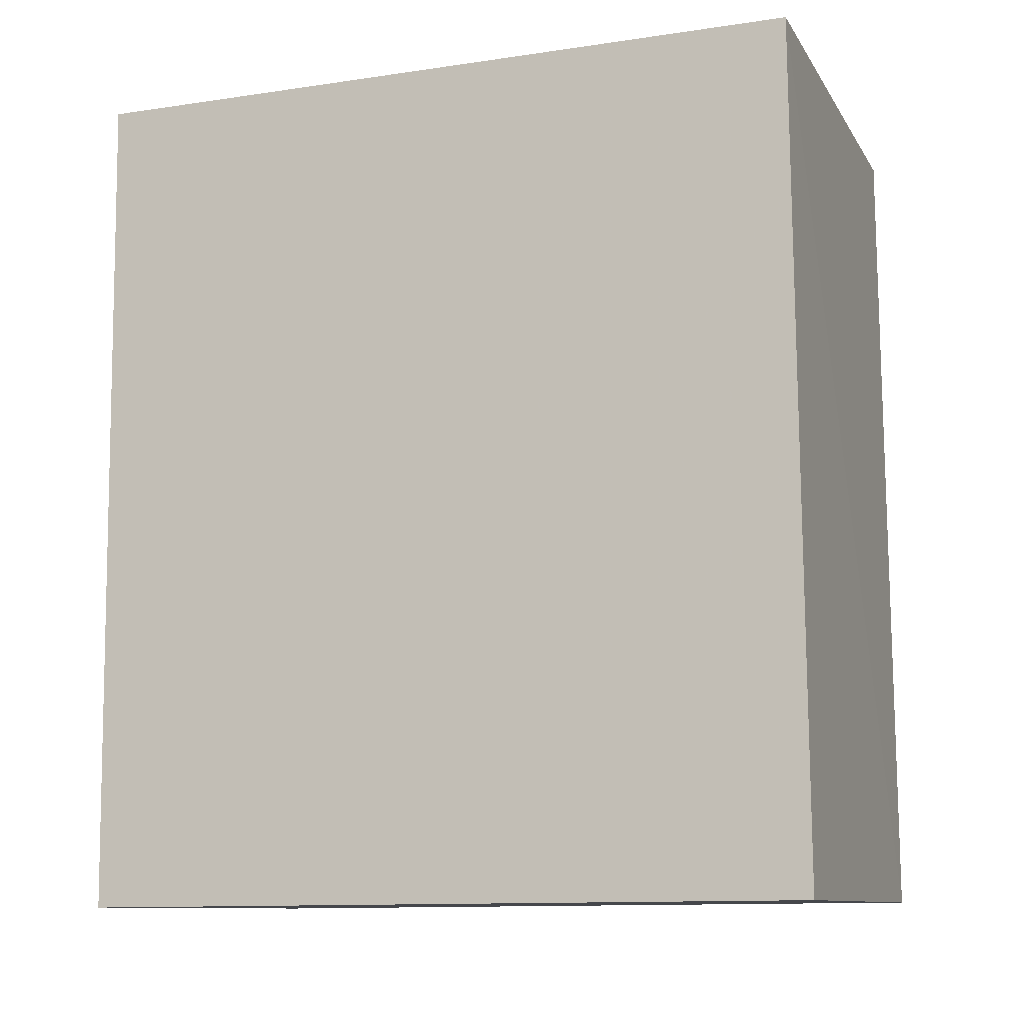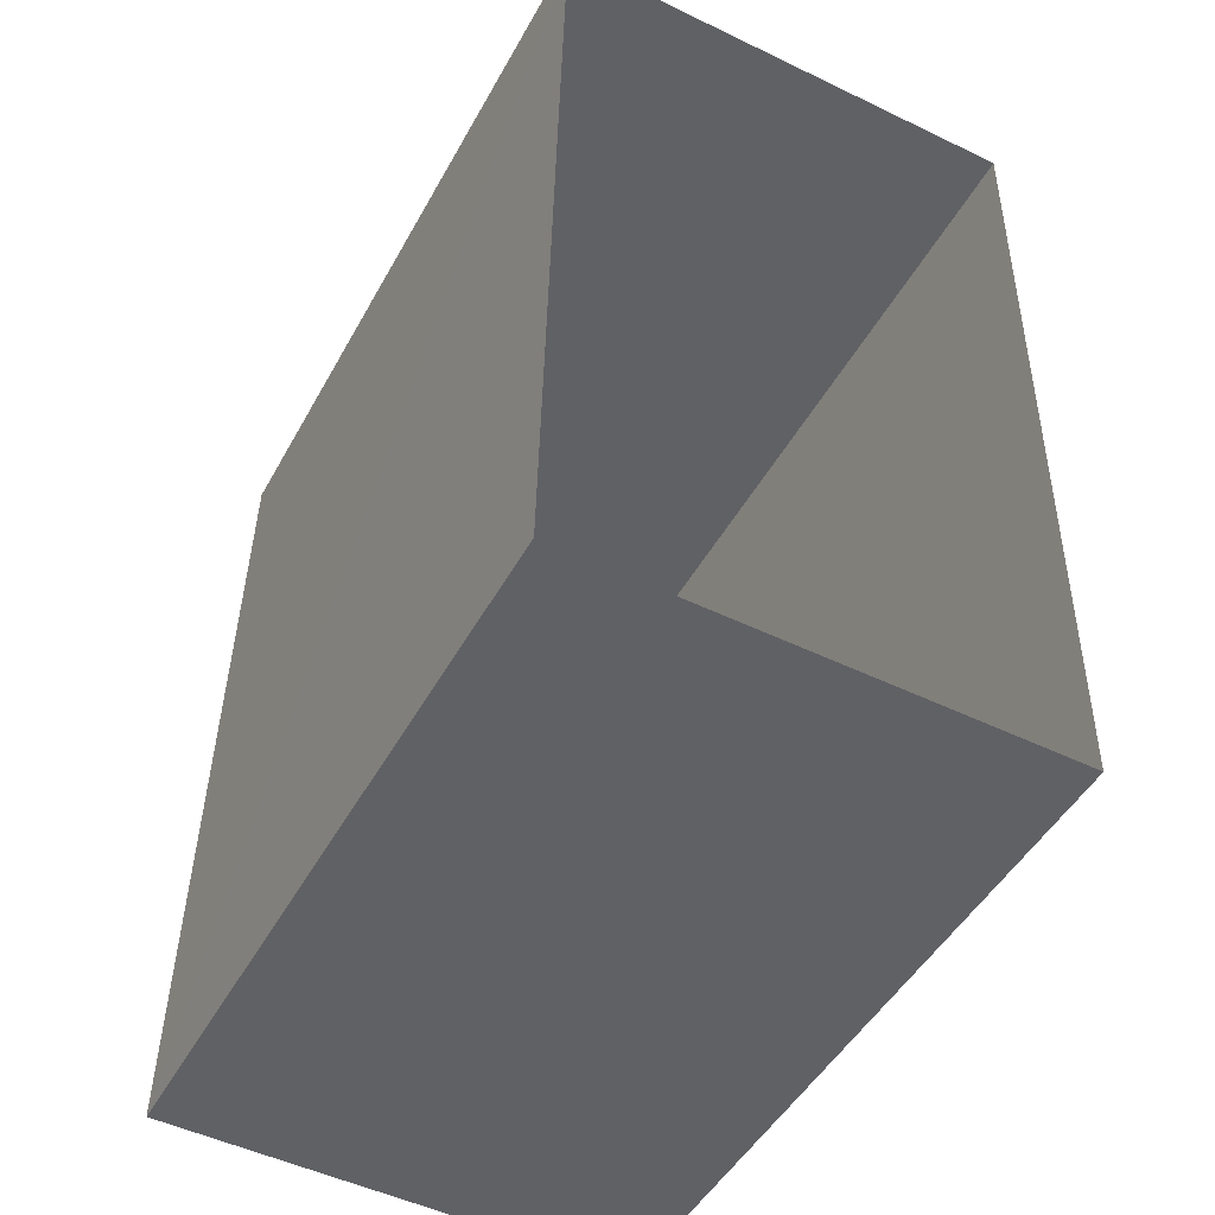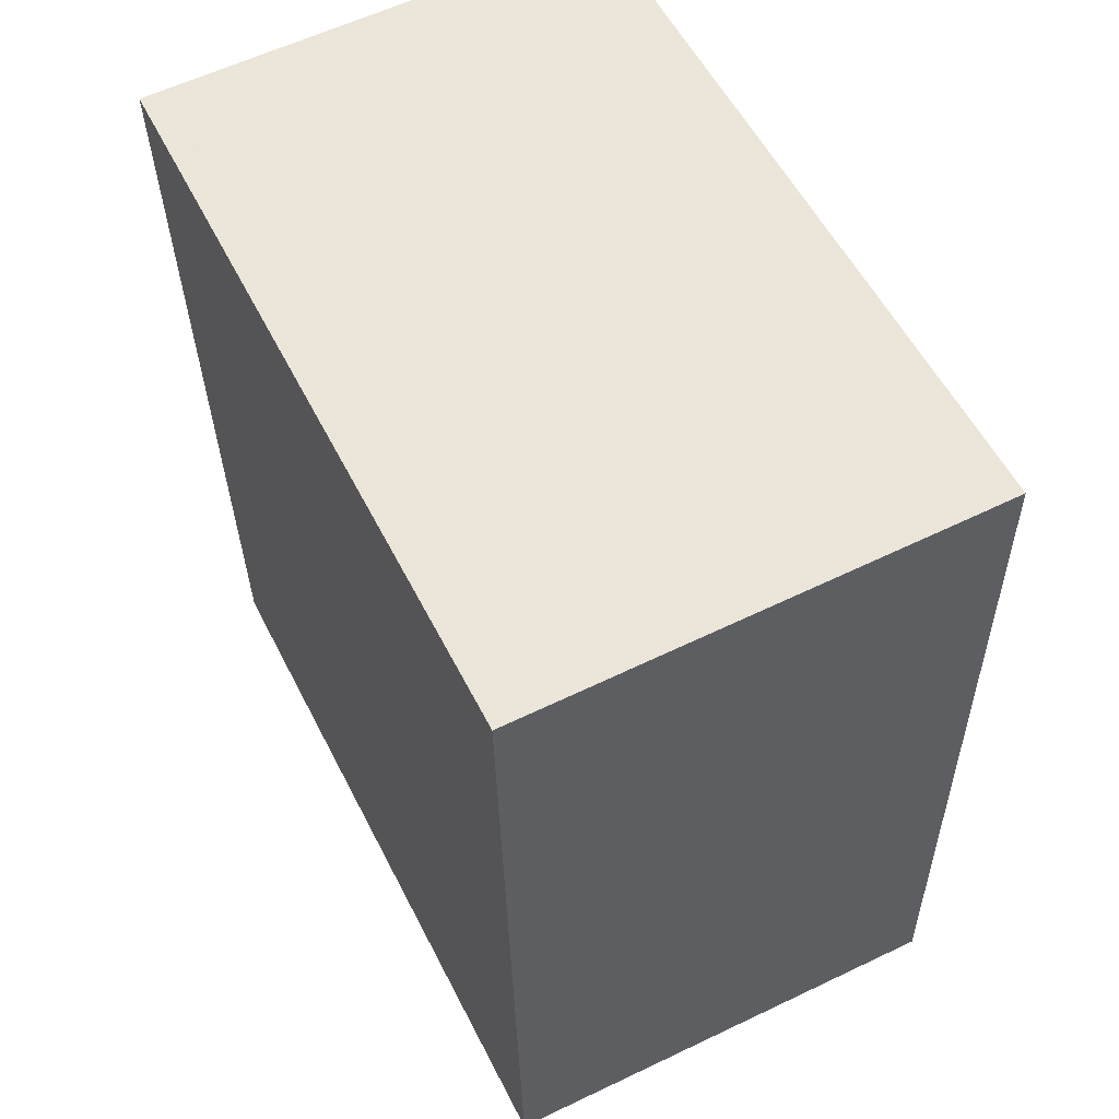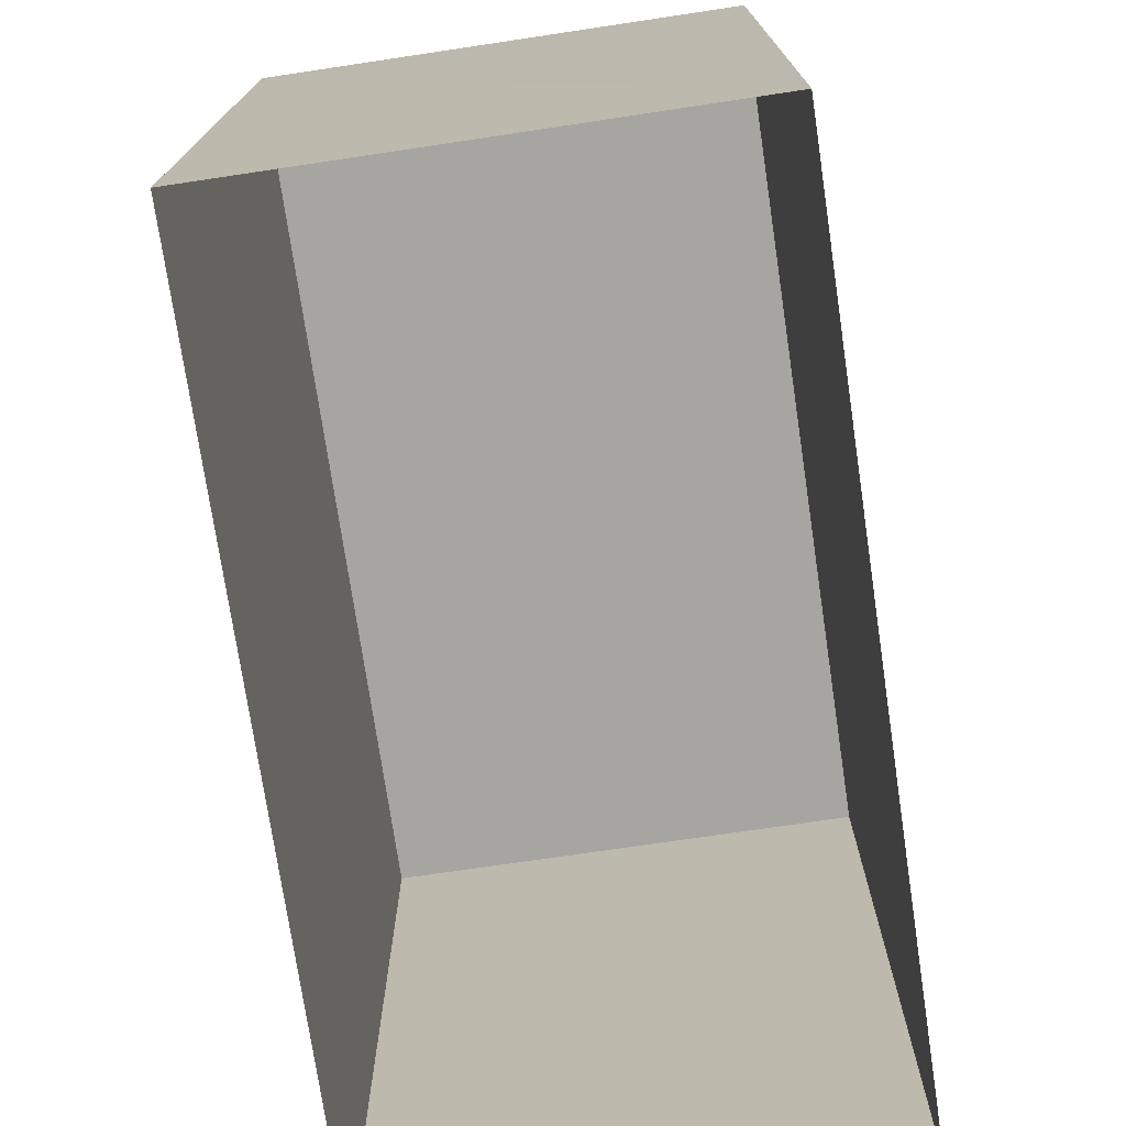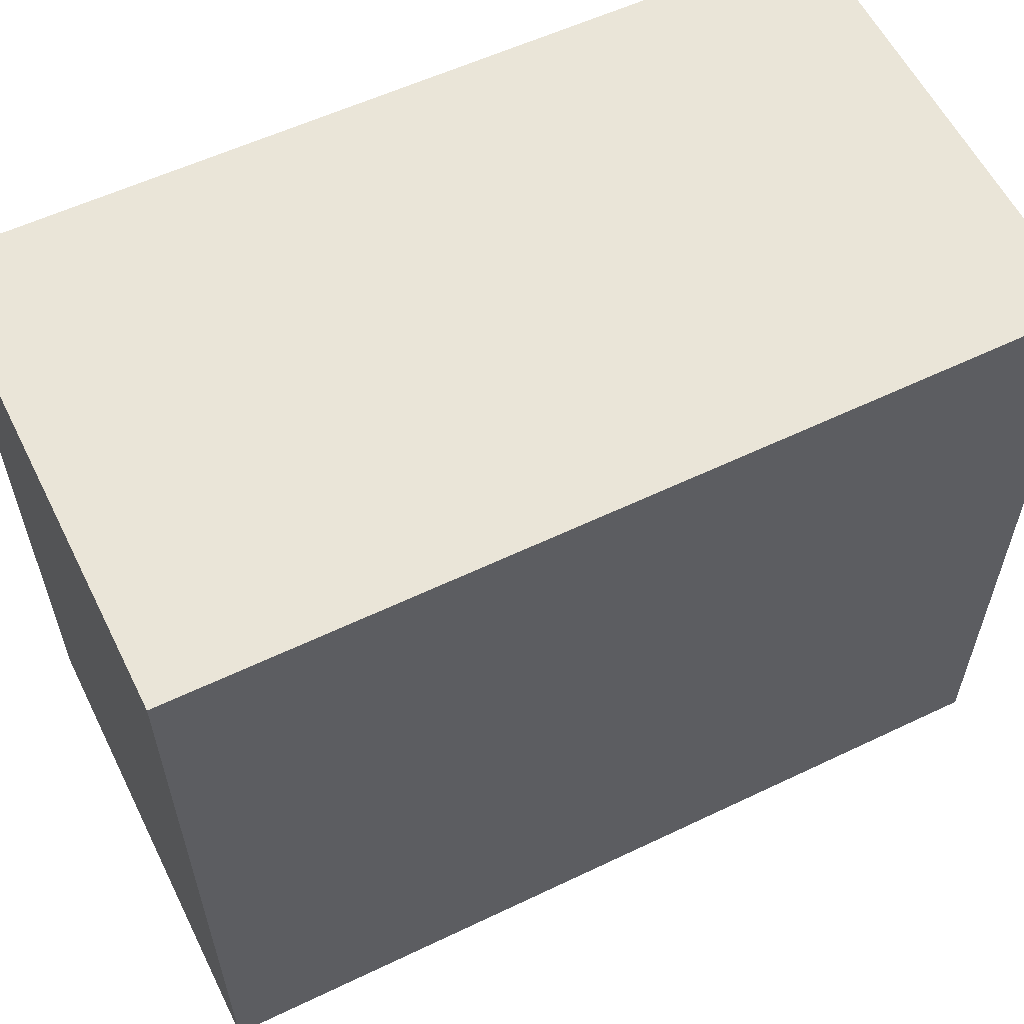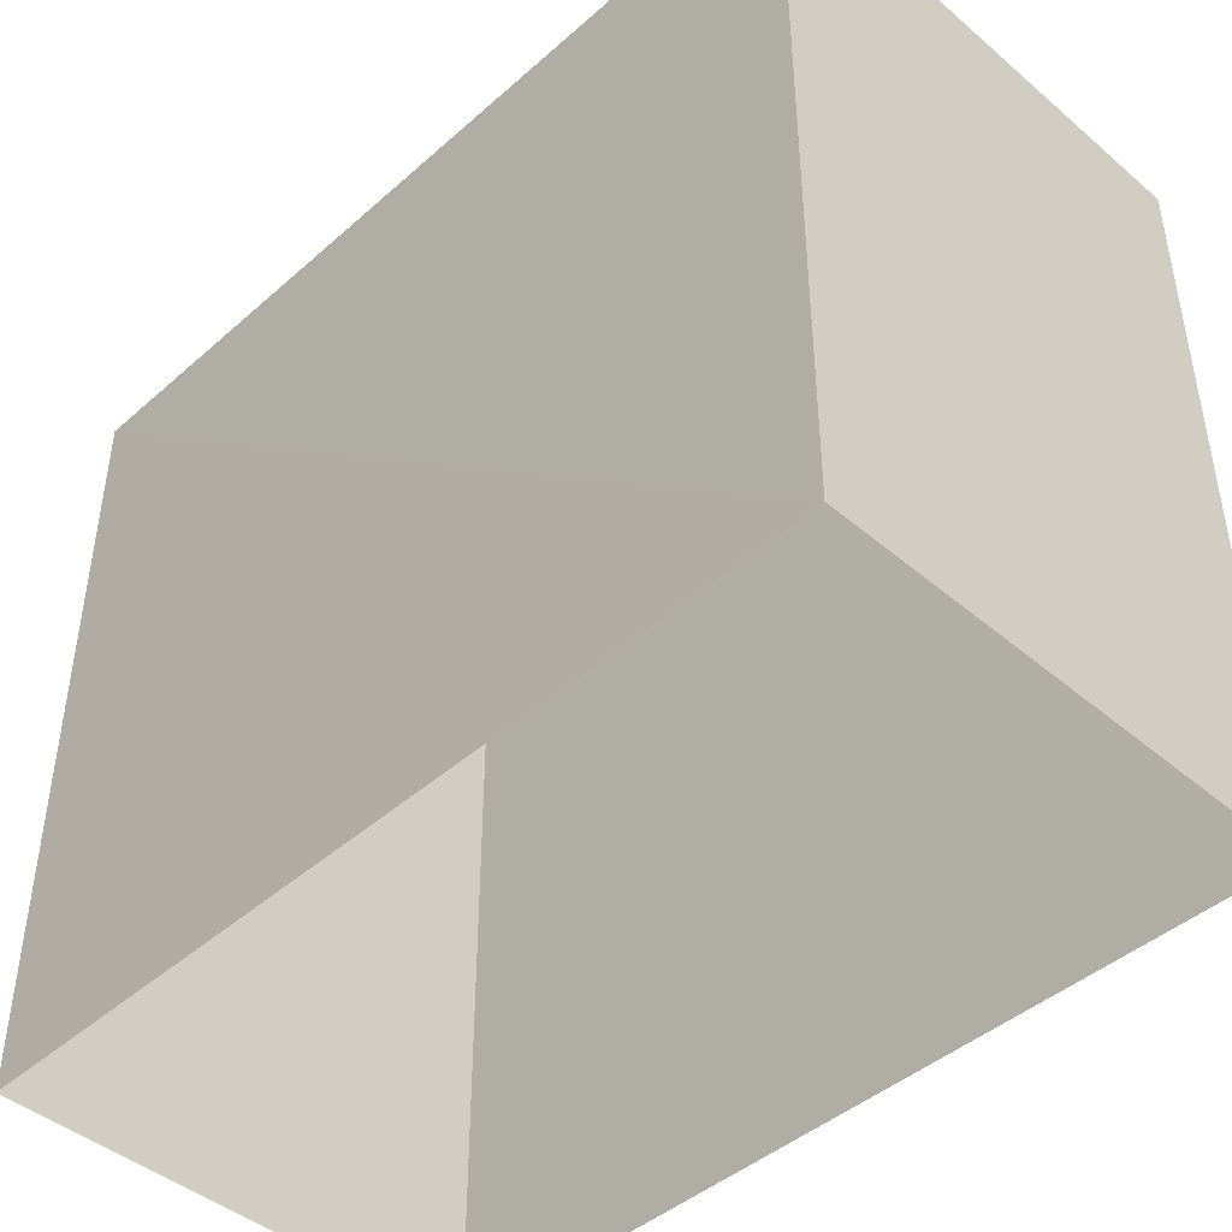
<metadata>
{"format":"obj","ext":"obj","renderer":"f3d","projection":"perspective","resolution":1024,"background":"white","views":[{"elev":-11.6,"azim":-70.3,"up":"+Y"},{"elev":-48.1,"azim":152.2,"up":"+Y"},{"elev":55.9,"azim":-26.5,"up":"+Y"},{"elev":-73.8,"azim":9.7,"up":"+Z"},{"elev":59.0,"azim":-114.8,"up":"+Z"},{"elev":-44.5,"azim":136.7,"up":"+Z"}]}
</metadata>
<code>
v -3.727e+05 -1.052e+05 24.53
v -3.727e+05 -1.052e+05 24.53
v -3.727e+05 -1.052e+05 24.53
v -3.727e+05 -1.052e+05 24.53
v -3.727e+05 -1.052e+05 29.26
v -3.727e+05 -1.052e+05 29.26
v -3.727e+05 -1.052e+05 29.26
v -3.727e+05 -1.052e+05 29.26
f 1 2 3
f 4 1 3
f 5 6 7
f 8 5 7
f 6 4 3
f 7 6 3
f 5 2 1
f 5 8 2
f 7 3 2
f 8 7 2
f 6 1 4
f 6 5 1

</code>
